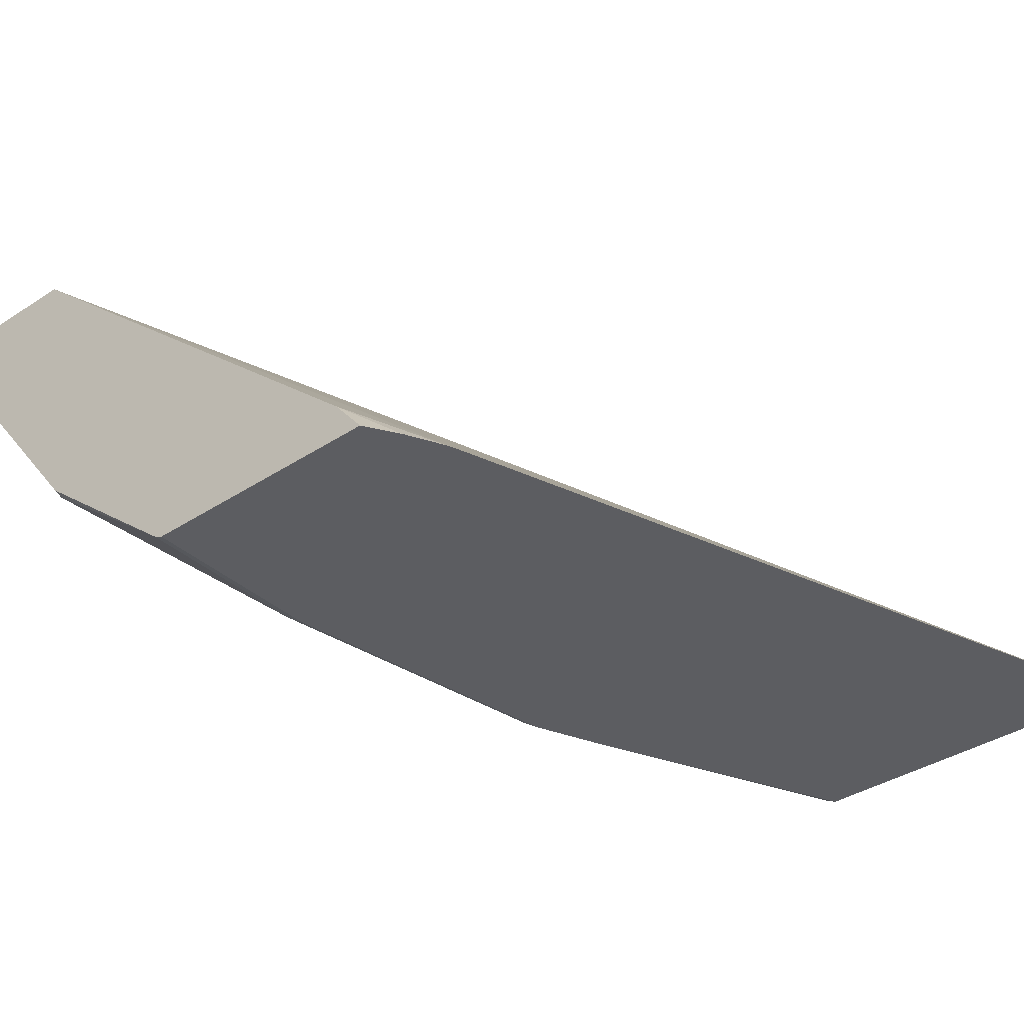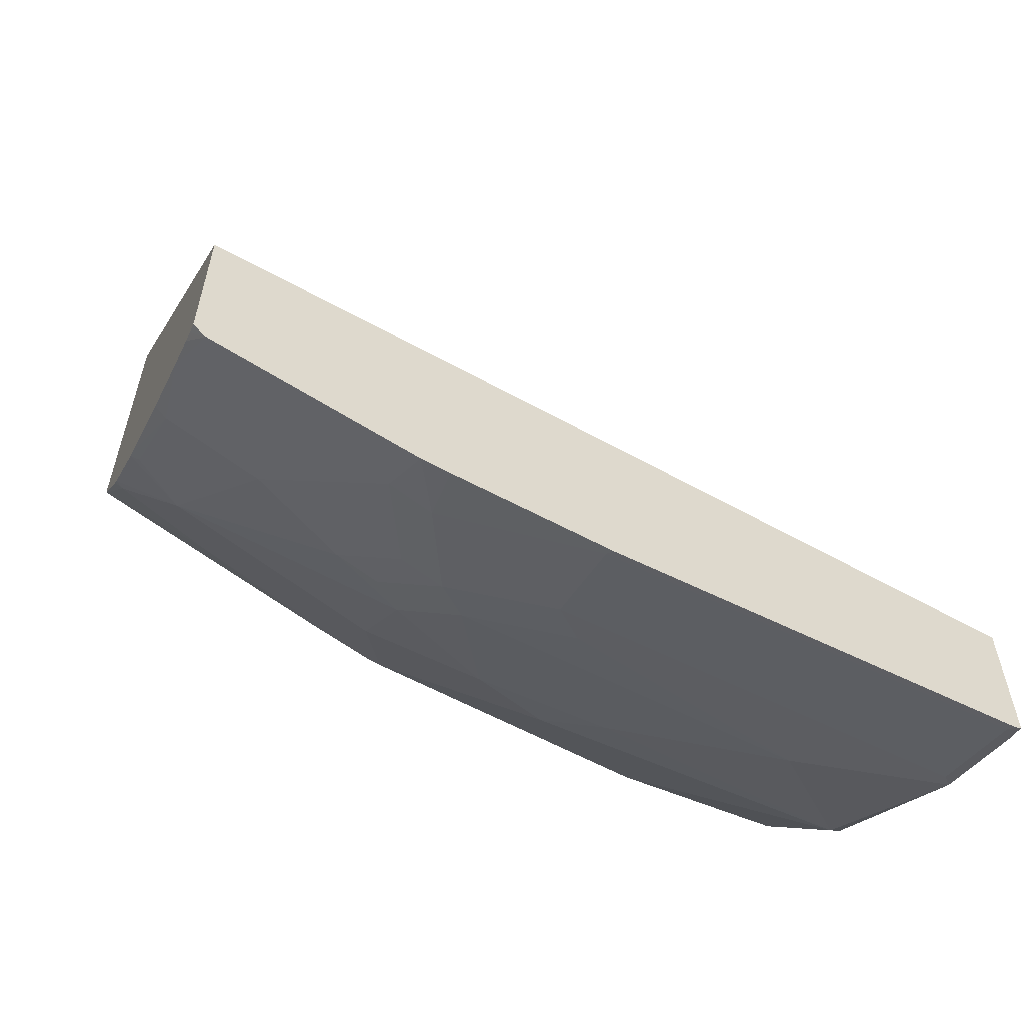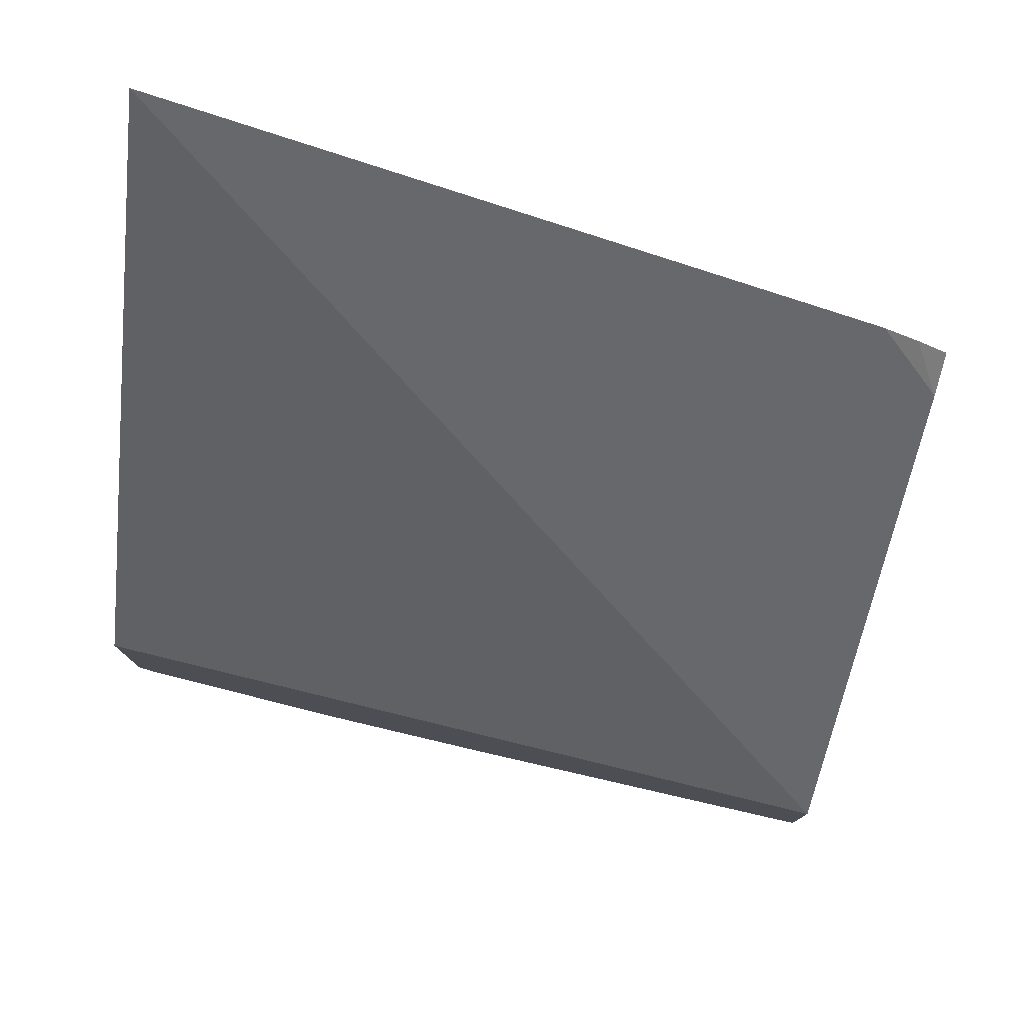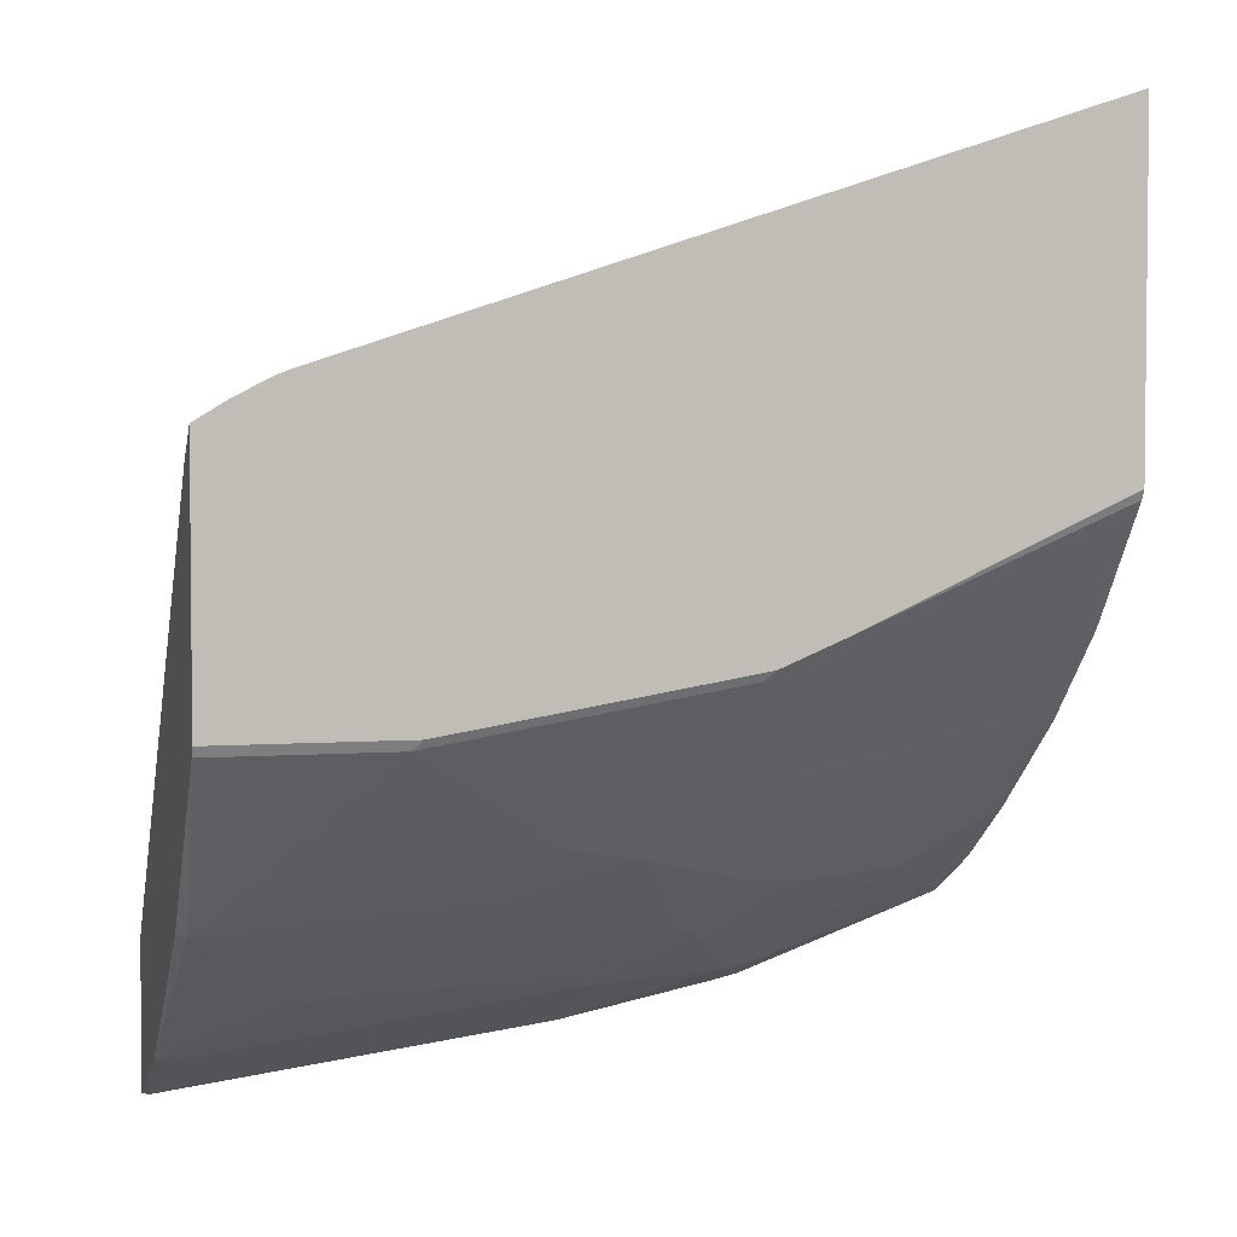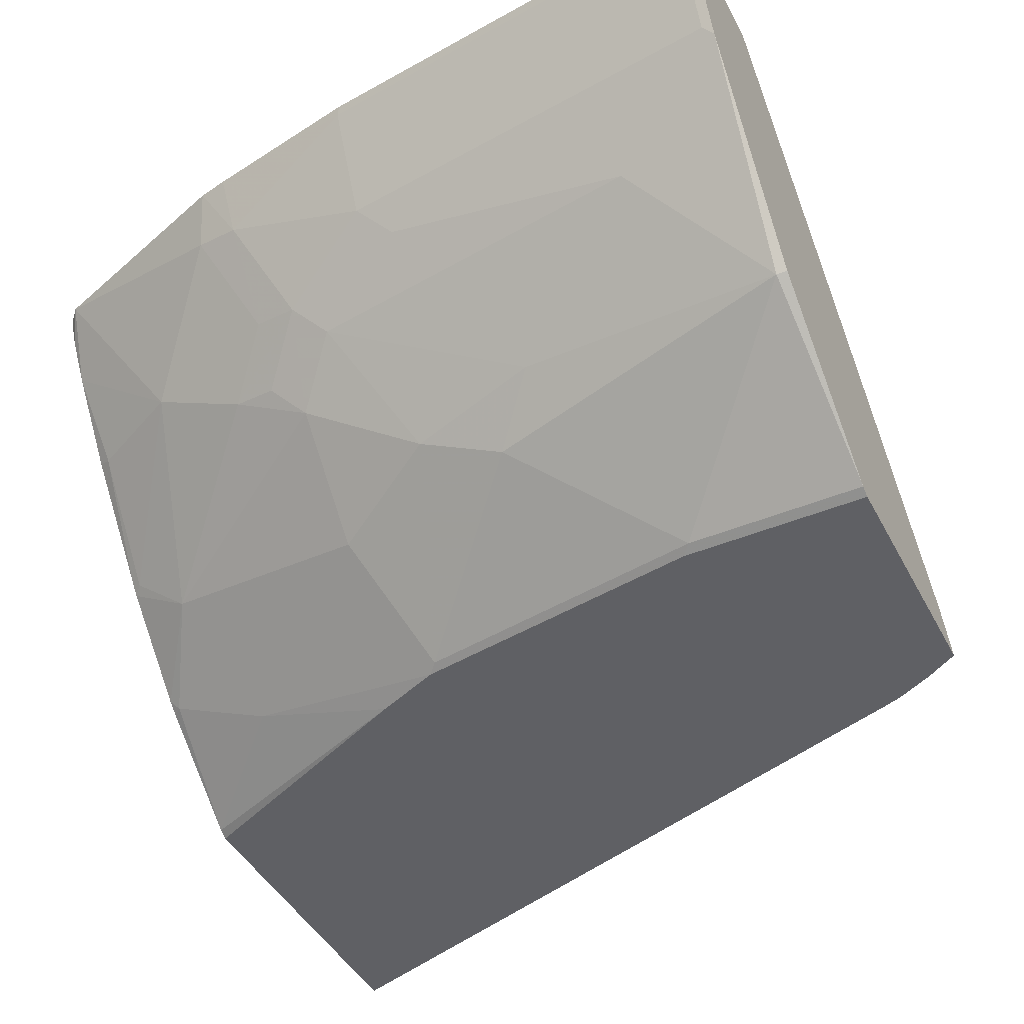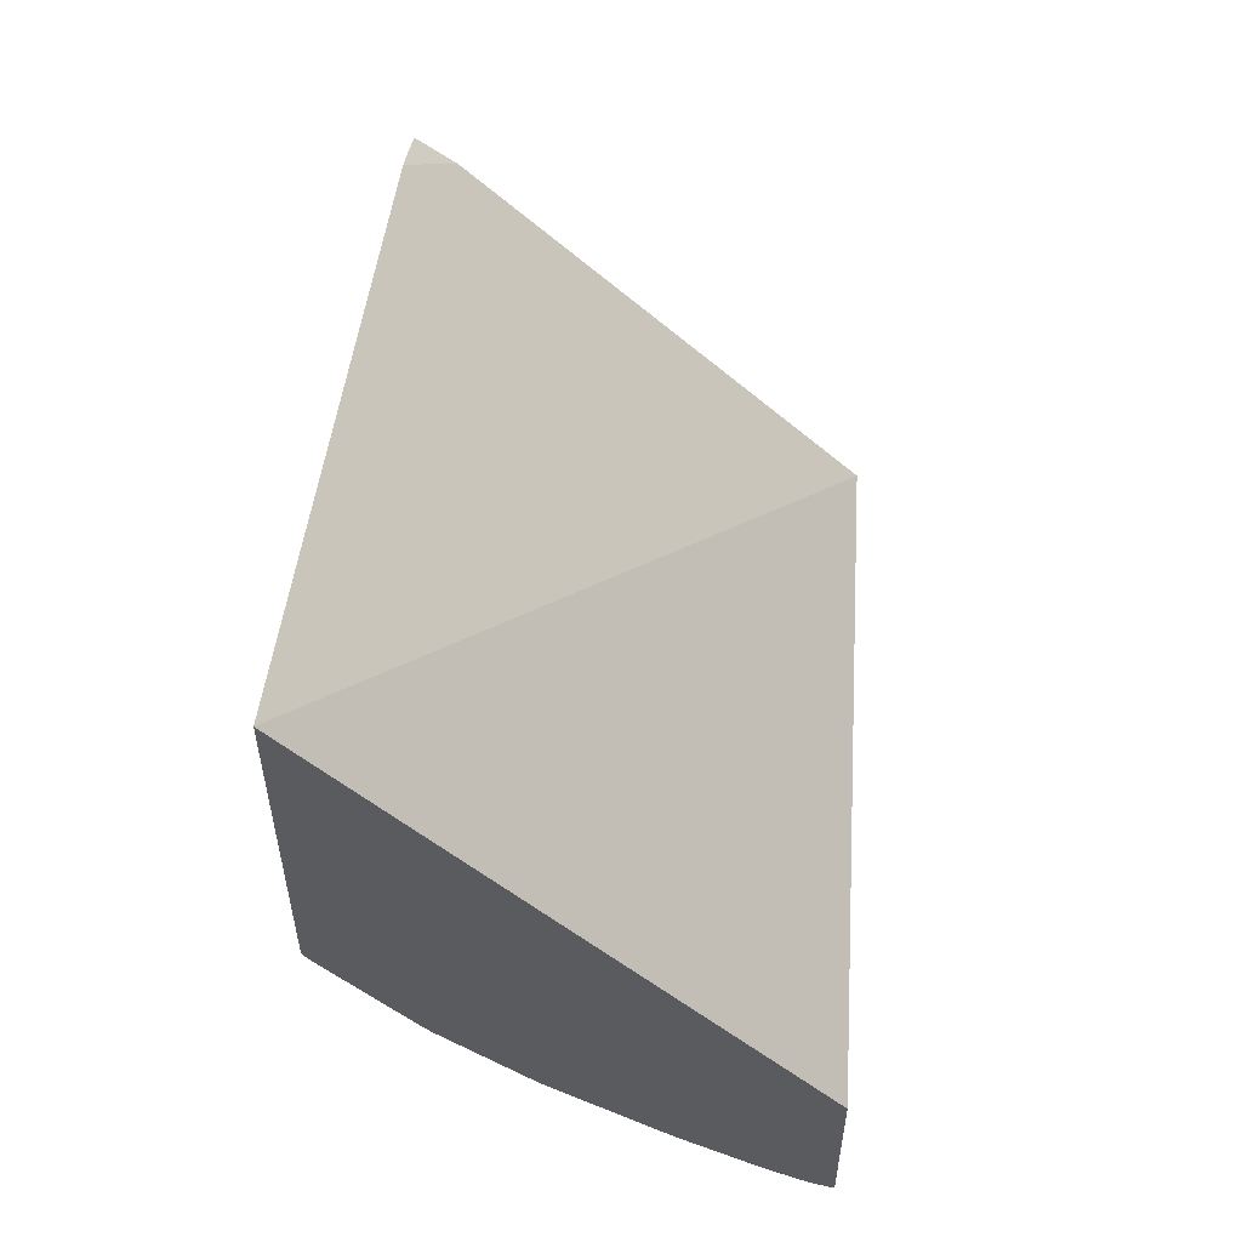
<metadata>
{"format":"obj","ext":"obj","renderer":"f3d","projection":"perspective","resolution":1024,"background":"white","views":[{"elev":-36.8,"azim":-49.6,"up":"+Y"},{"elev":-59.3,"azim":156.8,"up":"+Z"},{"elev":78.3,"azim":-167.8,"up":"+Z"},{"elev":3.6,"azim":-15.2,"up":"+Z"},{"elev":-43.8,"azim":-153.9,"up":"+Y"},{"elev":56.5,"azim":94.2,"up":"+Z"}]}
</metadata>
<code>
v 0.3291 -0.1481 -0.504
v 0.03712 -0.1481 -0.6005
v 0.3291 -0.1481 -0.6404
v 0.3291 0.02955 -0.7309
v 0.002607 0.02955 -0.8118
v 0.0307 -0.1481 -0.6029
v 0.3291 -0.1461 -0.6443
v 0.2235 -0.1481 -0.6888
v 0.3291 0.02955 -0.8007
v 0.002607 -0.1328 -0.631
v 0.002607 0.02955 -0.8707
v 0.01565 -0.1481 -0.6105
v 0.2839 -0.1295 -0.6875
v 0.3255 -0.1129 -0.6908
v 0.3291 -0.1133 -0.6877
v 0.1965 -0.1481 -0.7002
v 0.3291 0.02538 -0.7991
v 0.3235 0.02955 -0.8068
v 0.002607 -0.1481 -0.6185
v 0.005164 0.02955 -0.8716
v 0.002607 0.02253 -0.8681
v 0.2441 -0.1096 -0.7273
v 0.3039 -0.08965 -0.7273
v 0.3291 -0.1093 -0.6926
v 0.1926 -0.1461 -0.704
v 0.2125 -0.1063 -0.7439
v 0.07698 -0.1481 -0.7201
v 0.07308 -0.1461 -0.724
v 0.3291 0.01992 -0.7969
v 0.3291 0.009697 -0.7908
v 0.3291 0.004394 -0.7876
v 0.2839 -0.02989 -0.7871
v 0.264 -0.009967 -0.807
v 0.2441 0.009958 -0.8269
v 0.2416 0.01992 -0.8319
v 0.2392 0.02955 -0.8367
v 0.002607 -0.1481 -0.7201
v 0.1646 0.02955 -0.8517
v 0.006666 0.02656 -0.8701
v 0.006666 -0.01329 -0.8502
v 0.002607 -0.01732 -0.8481
v 0.2856 -0.09297 -0.7306
v 0.2125 -0.06641 -0.7838
v 0.2441 -0.04982 -0.7871
v 0.3255 -0.07305 -0.7306
v 0.3291 -0.07487 -0.727
v 0.3291 -0.08934 -0.7125
v 0.1329 -0.1063 -0.7638
v 0.166 -0.09297 -0.7705
v 0.002607 -0.1461 -0.724
v 0.006666 -0.09297 -0.7904
v 0.3291 -0.02777 -0.765
v 0.3238 -0.02989 -0.7671
v 0.2241 -0.02989 -0.807
v 0.2258 0.006637 -0.8303
v 0.2276 0.02955 -0.8393
v 0.166 0.02656 -0.8502
v 0.166 -0.01329 -0.8303
v 0.06643 -0.03321 -0.8303
v 0.05317 -0.0465 -0.8236
v 0.002607 -0.09217 -0.7896
v 0.1926 -0.0465 -0.8037
v 0.2059 -0.03321 -0.8103
v 0.2258 -0.05314 -0.7904
v 0.3291 -0.06999 -0.731
v 0.1129 -0.08633 -0.7838
v 0.1528 -0.02657 -0.8236
f 27 37 50
f 27 50 28
f 28 50 51
f 28 51 48
f 31 52 53
f 32 54 33
f 32 44 54
f 32 53 45
f 33 54 34
f 26 49 43
f 34 54 55
f 34 55 35
f 31 53 32
f 25 49 26
f 23 26 43
f 25 28 48
f 23 47 24
f 23 46 47
f 23 45 46
f 23 32 45
f 23 44 32
f 23 43 44
f 23 42 26
f 22 42 23
f 22 26 42
f 20 41 21
f 20 40 41
f 35 55 36
f 20 39 40
f 25 48 49
f 36 55 56
f 50 61 51
f 38 56 57
f 20 38 39
f 60 67 62
f 58 63 67
f 58 60 59
f 58 67 60
f 55 63 58
f 55 57 56
f 55 58 57
f 54 63 55
f 52 65 53
f 51 60 66
f 49 66 62
f 48 66 49
f 48 51 66
f 45 65 46
f 45 53 65
f 44 63 54
f 44 64 63
f 43 64 44
f 43 63 64
f 43 62 63
f 43 49 62
f 41 51 61
f 41 60 51
f 41 59 60
f 40 59 41
f 40 58 59
f 39 58 40
f 39 57 58
f 38 57 39
f 18 35 36
f 1 29 17
f 18 33 34
f 4 56 38
f 4 36 56
f 4 18 36
f 4 9 18
f 3 8 7
f 2 5 6
f 1 5 2
f 1 4 5
f 1 9 4
f 1 17 9
f 1 30 29
f 1 31 30
f 1 52 31
f 1 65 52
f 1 46 65
f 1 47 46
f 1 24 47
f 1 15 24
f 1 7 15
f 1 3 7
f 1 8 3
f 1 16 8
f 1 27 16
f 1 37 27
f 1 19 37
f 1 12 19
f 1 6 12
f 1 2 6
f 60 62 66
f 4 38 20
f 18 34 35
f 4 20 11
f 5 10 6
f 18 32 33
f 18 31 32
f 18 30 31
f 18 29 30
f 17 29 18
f 16 28 25
f 16 27 28
f 16 26 22
f 16 25 26
f 14 24 15
f 14 23 24
f 13 23 14
f 13 22 23
f 13 16 22
f 11 20 21
f 10 19 12
f 9 17 18
f 8 16 13
f 7 14 15
f 7 13 14
f 7 8 13
f 6 10 12
f 5 19 10
f 5 37 19
f 5 50 37
f 5 61 50
f 5 41 61
f 5 21 41
f 5 11 21
f 4 11 5
f 62 67 63

</code>
